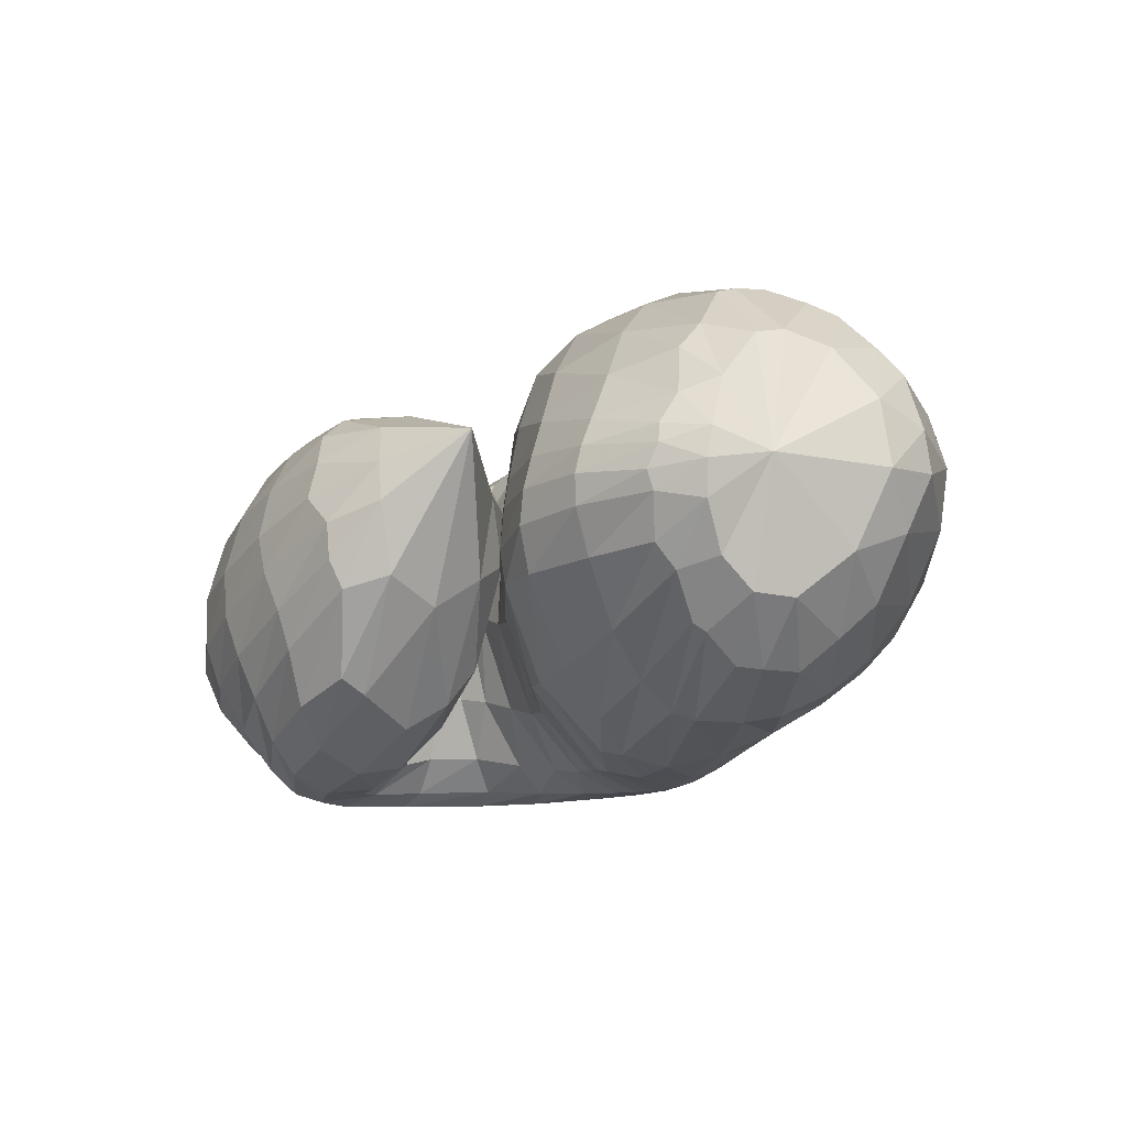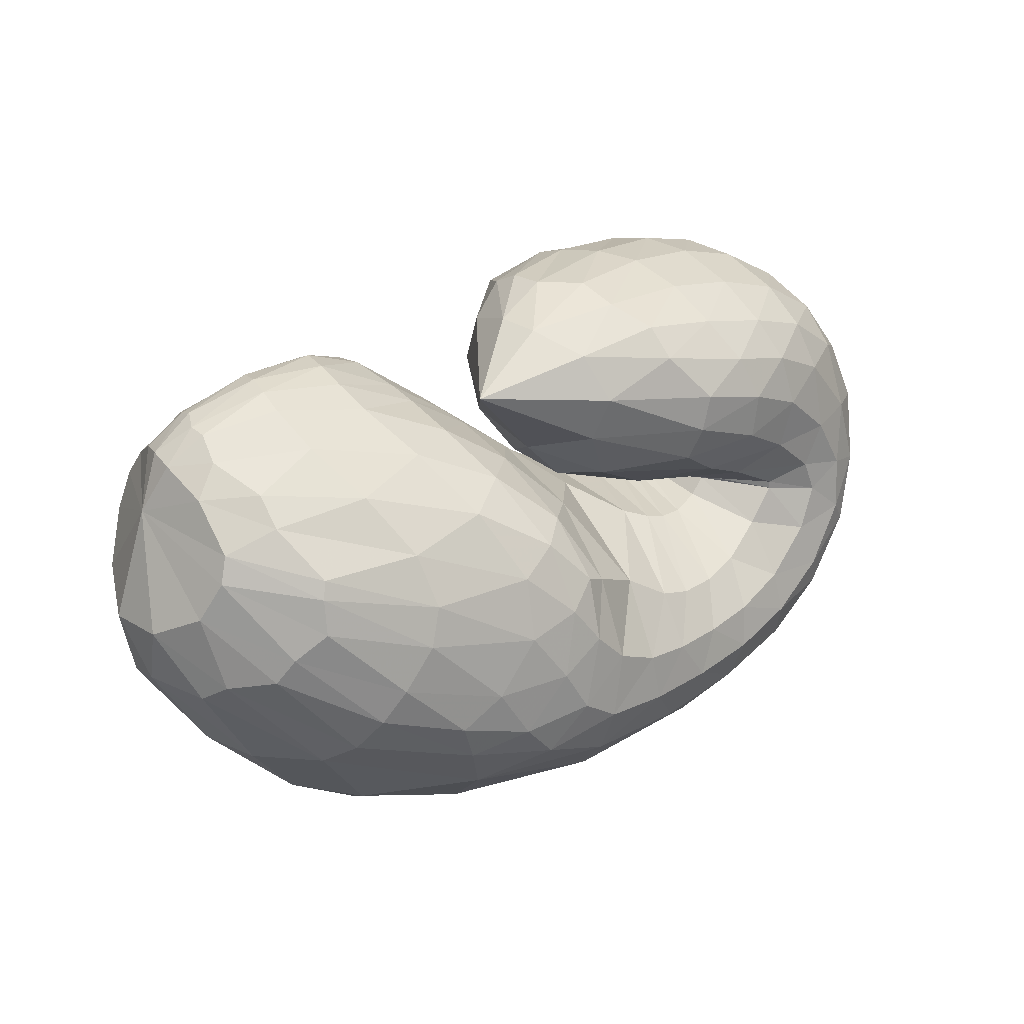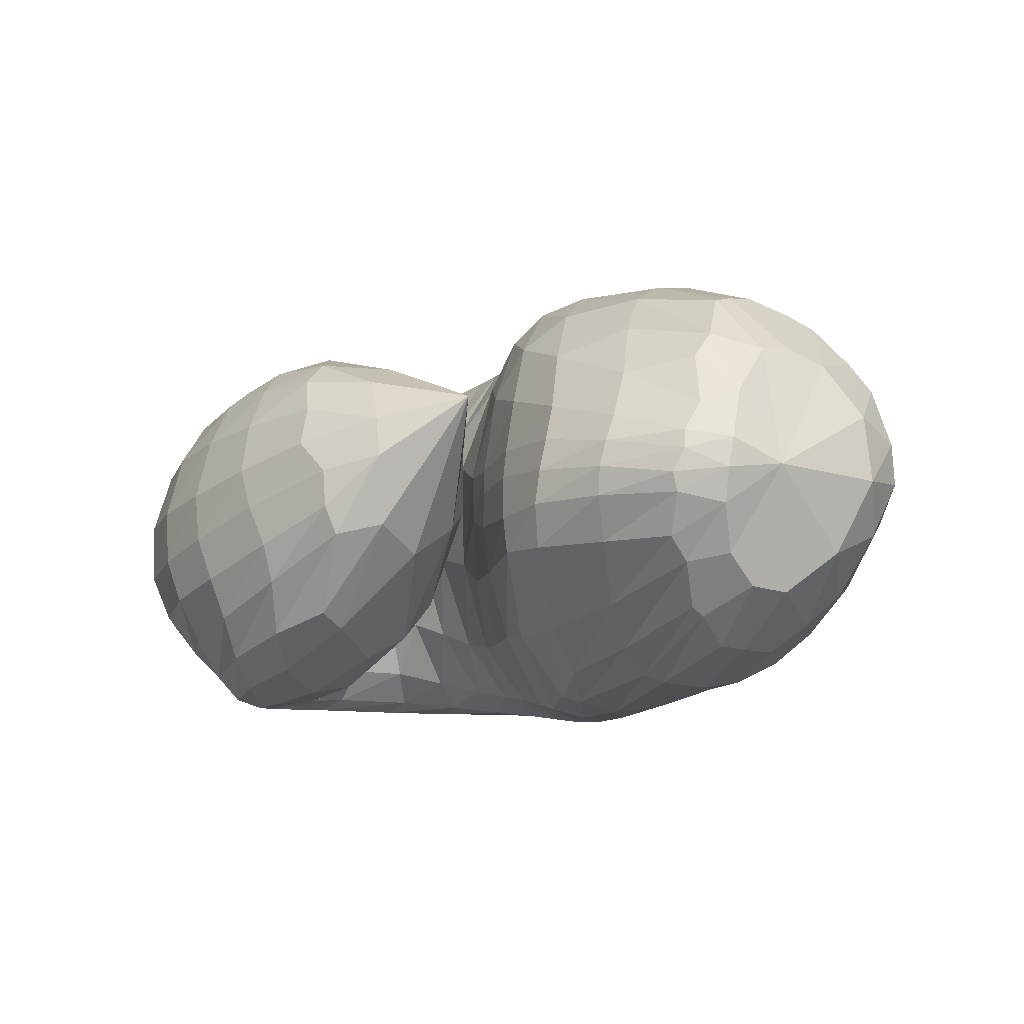
<metadata>
{"format":"obj","ext":"obj","renderer":"f3d","projection":"perspective","resolution":1024,"background":"white","views":[{"elev":-24.5,"azim":-131.6,"up":"+Z"},{"elev":31.6,"azim":-41.3,"up":"+Y"},{"elev":-19.7,"azim":-143.4,"up":"+Z"}]}
</metadata>
<code>
v 58.79 155.4 115.4
v 83.2 181.3 110.3
v 130.7 186.2 120
v 175.4 157.2 130.4
v 208.2 126.4 118.7
v 243.7 109 136.7
v 258.6 107.5 140.9
v 264.3 108.3 140.9
v 251.5 114.4 145.3
v 205.8 131.6 157.4
v 168 176 159
v 79.3 180 123.9
v 130 179.8 144.5
v 172.9 154.2 166.3
v 80.78 169.7 153.1
v 141.4 154.9 189.4
v 173.7 125.2 209.2
v 200.4 109.1 201.7
v 226.4 94.78 205.1
v 256.4 93.3 199
v 282.3 110.9 192.9
v 267.2 122.4 190.3
v 236.2 141.9 193.6
v 84.09 149.6 181.4
v 144.6 115.6 213.6
v 80.04 133.2 187
v 116.5 90.42 210.6
v 162.1 84.04 221.3
v 197.6 70.44 221.5
v 247.8 66.72 215.9
v 295 78.97 207.1
v 314.7 112.6 198.2
v 285.8 148.5 198.2
v 243 165.2 196.2
v 65.61 116.2 177.7
v 128.6 57.96 202.5
v 226.8 42.1 205.8
v 297.6 57.57 199
v 335.2 102.2 188.5
v 324.1 153 181
v 280.9 177.9 182.7
v 232 188.7 176.4
v 51.02 104.8 155.1
v 82.6 52.52 156.5
v 133.8 29.73 163.4
v 259.6 31.02 173.4
v 330.1 64.68 167.5
v 350.8 124.9 156.1
v 328 169.2 145.6
v 282.8 191.4 142.8
v 225.5 197.8 148.1
v 46.57 100.8 121.7
v 96.03 46.1 119.2
v 139.1 26.88 129.8
v 267.5 31.67 141.5
v 330.5 70.65 129.6
v 343.6 122.5 115.1
v 321.8 164.6 109.6
v 276.8 187.6 110.7
v 215.2 195.3 123.3
v 68.09 103.6 86.38
v 112.8 58.6 90.36
v 145 32.03 119
v 229.1 33.74 100.2
v 276.2 46.98 96.67
v 317.5 88.51 94.04
v 318.4 133.7 88.13
v 279.7 169.9 85.23
v 230.5 177.5 91.88
v 86.76 117.7 67.01
v 130.8 82.54 68.81
v 175.6 60.56 74.15
v 210.9 50.88 77.22
v 246.1 52.45 82.47
v 286.8 73.39 85.2
v 310.6 117 81.51
v 284.1 143.1 74.08
v 235.9 146.6 83.27
v 94.25 136.5 66.12
v 160.6 100.1 61.25
v 94.8 153 75.22
v 153.1 135.4 66.9
v 184.6 103.6 65.31
v 208.8 88.76 75.31
v 237.5 79.39 84.97
v 269.2 88.89 95.18
v 285.7 108.1 92.89
v 273.1 116.5 89.31
v 221.8 128.9 105
v 90.25 172 93.19
v 137.2 178.2 97.02
v 173.2 157 100.8
v 68.22 172.3 111.3
v 66.59 171.8 121.2
v 66.5 166.9 138.8
v 63.81 155.4 156.2
v 60.03 147.2 158.7
v 53.36 134.4 154.5
v 45.12 124.1 138
v 45 120.7 116.7
v 57.22 124.4 93.56
v 70.07 136.2 79.82
v 75.39 148.1 79.92
v 76.28 159.6 88.03
v 71.88 169 101.2
v 106.1 187.8 115.4
v 79.19 180.5 117.7
v 83.48 178.6 104.5
v 108.5 185.4 106.7
v 155.2 173 127.1
v 104 187.2 123.9
v 129.7 184 131.2
v 133.1 185.4 109.2
v 152.5 176.7 110.9
v 188.7 145.6 126
v 155.6 171 137.3
v 177.1 155.2 139.6
v 176 157 118
v 229 113.5 128.4
v 192.3 142.1 144.4
v 210.3 125.4 157.1
v 210 110.1 90.98
v 224.8 101.4 96.96
v 193.4 137.7 106.6
v 252.5 107.9 140
v 227.4 112.7 171
v 235.8 109 174.8
v 240.6 97.52 104.4
v 254.1 97.84 110.6
v 264 108 140.8
v 243.1 106.4 175.6
v 252.3 104.8 174.5
v 264.5 100.8 113.8
v 271.8 104.7 113.8
v 263.6 109.6 141.5
v 262.2 106.8 172.4
v 267.3 111.9 171.7
v 273.1 106.6 113
v 272.6 107.4 112.8
v 225 122.3 151.3
v 267 113.1 171.7
v 254.3 117.9 172.1
v 260.8 112.2 113.1
v 233.4 119.9 119.3
v 194.3 145.1 154
v 231.8 125 173.2
v 212 136.8 174.4
v 203.8 133 135.8
v 203.8 154.9 177.5
v 208.1 170.1 181.4
v 205 184.3 170.8
v 197.2 190.2 153.4
v 195.7 190.1 139.2
v 201.6 180.6 117.9
v 202 162.4 111.7
v 196.9 147.8 124.3
v 102.7 184.4 133
v 76.09 175.3 134.2
v 154.7 167.8 156.5
v 103.3 177.2 150.4
v 134.5 170.2 166.8
v 157.2 158.4 179.8
v 173.5 141.9 192.8
v 187.8 136.3 180.1
v 108.6 166 171.7
v 79.23 162.4 163.2
v 162.3 139.8 201.6
v 114.4 150.6 190.3
v 148 134.6 206.1
v 181.3 120.8 207.2
v 162.6 118.9 213.8
v 170.9 105.9 217.4
v 214.8 98.91 205.3
v 181 94.63 218.7
v 196.1 86.71 218.8
v 241.1 92.38 202.6
v 212.8 83.04 217.4
v 231.5 80.62 214.8
v 272.4 100.3 194.2
v 251.3 79.96 211.7
v 271.6 83.64 207.9
v 282.3 113.5 192.7
v 291 94.47 202.9
v 299.6 107 199.6
v 249.9 131.5 191.8
v 296.1 118.1 198
v 280.8 132.2 197.9
v 263.2 143.3 199.2
v 239.2 153.5 196.8
v 114.7 135.5 200.5
v 81.78 144.3 183.6
v 109.5 123.6 203.5
v 129.8 99.66 213.9
v 154.7 98.76 218.7
v 99.14 110.1 202.1
v 70.68 124.6 181.4
v 138.9 82.4 217.3
v 91.94 99.09 198.5
v 120.5 77.47 209.9
v 174.6 74.48 222.1
v 148.8 69.74 217.8
v 222.2 67.81 219.2
v 172.8 58.6 217.6
v 208.6 55.03 216.9
v 272.3 69.93 212
v 242.4 54.82 214
v 272.2 58.56 210
v 312.6 94.97 201.5
v 297.5 68.82 205.5
v 318.5 86.6 199.5
v 304.3 131.5 197.2
v 327.8 107.9 194.2
v 322.7 131.7 191.5
v 265.7 158.3 198.9
v 304.8 153.9 191.4
v 283.8 165.5 193
v 261.4 172.6 192.6
v 232.2 180.1 185.8
v 85.98 87.65 191.3
v 55.38 111.5 163.9
v 176.2 43.1 205.8
v 79.49 79.41 180.7
v 98.54 50.78 175.7
v 132.6 38.82 185.1
v 267.2 47.18 203.3
v 183.2 31.53 189
v 244.8 34.15 190.4
v 321.4 76.85 194.1
v 288.8 44.02 188.1
v 317.8 60.32 183.9
v 336.2 128.3 183.5
v 338.1 86.85 179.1
v 345.6 116.4 174.1
v 304 168.6 181.9
v 340.9 142.7 169.6
v 326.1 163.6 167.5
v 256.6 184.5 180.4
v 305.1 177.9 166.2
v 281.4 186.9 164.8
v 256.4 192.4 163.5
v 225.9 194.4 162.3
v 66.4 74.81 158.3
v 44.86 105.1 134.3
v 104.3 39.28 162.3
v 61.58 73.8 138.5
v 86.16 47.85 140.3
v 191.5 25.58 169.7
v 109.3 34.34 139.2
v 136.5 26.95 141.3
v 303 44.31 171.8
v 198.2 23.72 151
v 268.5 30.83 155.3
v 347 94.27 162.1
v 310.2 46.63 153.3
v 335.6 69.8 147.5
v 343.5 150 150
v 348.9 98.84 140.7
v 350.3 127.6 133
v 306.6 182.9 143.3
v 342.1 150.4 127
v 325.7 169.6 124.2
v 255 196.4 144.8
v 304.5 183.1 123.7
v 280.2 191.4 125.3
v 250.2 196.6 130
v 214.9 197.1 135.9
v 66.56 73.02 119.3
v 53.77 105.2 103.8
v 116.3 35.28 121.1
v 79.97 73.9 98.69
v 106.3 49.9 102.7
v 199.6 23.87 139.6
v 122.2 39.11 110.3
v 140.2 27.54 127.5
v 307.1 48.18 136.1
v 198.2 25.2 131.8
v 253.7 32.71 122.2
v 341.9 96.7 122.1
v 286.8 44.85 114.8
v 306.1 59.77 109.6
v 337 144 111
v 321.5 80.78 105.2
v 331 106.4 101.6
v 301.9 178.4 109.4
v 330 129.3 99.2
v 319.3 151.6 97.48
v 245.1 193.8 115.6
v 302.2 167.3 96.22
v 276.4 180.2 97.36
v 245.4 188.5 103.4
v 214.5 190.1 114.3
v 92.46 79.21 83.06
v 76.23 111.6 75.96
v 126.2 42.67 105.3
v 101.4 88.95 71.76
v 119.9 71.43 78.09
v 192.7 32.03 109.8
v 136.8 55.83 89.2
v 160.7 47.72 91.55
v 255.4 38.26 97.51
v 191.9 42 88.58
v 218 38.95 87.35
v 300.9 65.29 95.98
v 238.6 40.13 87.89
v 260.3 45.7 89.49
v 322.5 110.5 91.3
v 285.8 59.16 90.17
v 303.2 76.78 88.81
v 304.7 153.3 85.6
v 313.9 98.18 86.43
v 315.7 121.9 82.95
v 252.2 177.9 88.02
v 305.5 141.6 79.35
v 283.3 157.9 77.06
v 259.2 164.6 78.5
v 230.4 168.1 88.35
v 109 102.1 63.56
v 89.85 129.7 65.61
v 152.7 68.82 73.6
v 116.2 111.1 61.2
v 146.4 90.08 63.74
v 193.5 54.59 75.26
v 169.9 80.14 64.76
v 183.5 75.97 65.8
v 227.8 49.85 79.93
v 194.1 73.52 67.75
v 208.1 68.81 71.86
v 268.4 60.49 84.45
v 222.6 65.04 76.07
v 238.4 64.85 79.86
v 304.8 94.26 84.7
v 257.4 69.2 83.64
v 275.3 78.45 86.57
v 302 133 77.46
v 293.6 95.34 87.01
v 298.7 112 83.89
v 262.8 145.7 74.86
v 293.2 121.3 80.53
v 280.7 126.4 78.29
v 259.3 130.2 79.75
v 227.6 136.1 92.03
v 125.8 121.9 61.97
v 93.3 149.2 72.93
v 129 128.6 63.78
v 163.1 117.2 62.05
v 175.1 98.15 61.96
v 127.8 142.4 69.63
v 89.49 164.4 86.46
v 168.7 120.6 63.78
v 121.5 159.3 79.6
v 148.8 154.1 76.98
v 192.7 100.9 68.74
v 164.9 149.9 78.38
v 175.3 143.9 81.34
v 222.4 81.88 79.94
v 192.9 126.2 85.92
v 254.2 81.65 90.47
v 282.2 99.84 95.96
v 283.2 112.2 90.7
v 248.3 121.7 93.88
v 112.7 176.6 94.5
v 152.8 174.2 99.61
g foo
f 93 1 94
f 94 12 107
f 107 2 93
f 93 94 107
f 106 2 107
f 107 12 111
f 111 3 106
f 106 107 111
f 12 157 111
f 13 112 157
f 3 111 112
f 112 111 157
f 110 3 112
f 112 13 116
f 116 4 110
f 110 112 116
f 13 159 116
f 14 117 159
f 4 116 117
f 117 116 159
f 115 4 117
f 117 14 120
f 120 5 115
f 115 117 120
f 5 120 121
f 14 164 120
f 18 121 164
f 121 120 164
f 14 163 164
f 17 170 163
f 18 164 170
f 164 163 170
f 119 5 121
f 121 18 126
f 126 6 119
f 119 121 126
f 18 173 126
f 19 127 173
f 6 126 127
f 127 126 173
f 125 6 127
f 127 19 131
f 131 7 125
f 125 127 131
f 19 176 131
f 20 132 176
f 7 131 132
f 132 131 176
f 130 7 132
f 132 20 136
f 136 8 130
f 130 132 136
f 20 179 136
f 21 137 179
f 8 136 137
f 137 136 179
f 135 8 137
f 137 21 141
f 141 9 135
f 135 137 141
f 21 182 141
f 22 142 182
f 9 141 142
f 142 141 182
f 140 9 142
f 142 22 146
f 146 10 140
f 140 142 146
f 22 185 146
f 23 147 185
f 10 146 147
f 147 146 185
f 145 10 147
f 147 23 149
f 149 11 145
f 145 147 149
f 94 1 95
f 95 15 158
f 158 12 94
f 94 95 158
f 157 12 158
f 158 15 160
f 160 13 157
f 157 158 160
f 15 165 160
f 16 161 165
f 13 160 161
f 161 160 165
f 159 13 161
f 161 16 162
f 162 14 159
f 159 161 162
f 16 167 162
f 17 163 167
f 14 162 163
f 163 162 167
f 95 1 96
f 96 24 166
f 166 15 95
f 95 96 166
f 165 15 166
f 166 24 168
f 168 16 165
f 165 166 168
f 24 190 168
f 25 169 190
f 16 168 169
f 169 168 190
f 167 16 169
f 169 25 171
f 171 17 167
f 167 169 171
f 17 171 172
f 25 194 171
f 28 172 194
f 172 171 194
f 25 193 194
f 27 197 193
f 28 194 197
f 194 193 197
f 170 17 172
f 172 28 174
f 174 18 170
f 170 172 174
f 28 200 174
f 29 175 200
f 18 174 175
f 175 174 200
f 173 18 175
f 175 29 177
f 177 19 173
f 173 175 177
f 29 202 177
f 30 178 202
f 19 177 178
f 178 177 202
f 176 19 178
f 178 30 180
f 180 20 176
f 176 178 180
f 30 205 180
f 31 181 205
f 20 180 181
f 181 180 205
f 179 20 181
f 181 31 183
f 183 21 179
f 179 181 183
f 31 208 183
f 32 184 208
f 21 183 184
f 184 183 208
f 182 21 184
f 184 32 186
f 186 22 182
f 182 184 186
f 32 211 186
f 33 187 211
f 22 186 187
f 187 186 211
f 185 22 187
f 187 33 188
f 188 23 185
f 185 187 188
f 33 214 188
f 34 189 214
f 23 188 189
f 189 188 214
f 23 189 149
f 34 150 189
f 11 149 150
f 150 149 189
f 96 1 97
f 97 26 191
f 191 24 96
f 96 97 191
f 190 24 191
f 191 26 192
f 192 25 190
f 190 191 192
f 26 195 192
f 27 193 195
f 25 192 193
f 193 192 195
f 97 1 98
f 98 35 196
f 196 26 97
f 97 98 196
f 195 26 196
f 196 35 198
f 198 27 195
f 195 196 198
f 35 219 198
f 36 199 219
f 27 198 199
f 199 198 219
f 197 27 199
f 199 36 201
f 201 28 197
f 197 199 201
f 200 28 201
f 201 36 203
f 203 29 200
f 200 201 203
f 36 221 203
f 37 204 221
f 29 203 204
f 204 203 221
f 202 29 204
f 204 37 206
f 206 30 202
f 202 204 206
f 37 225 206
f 38 207 225
f 30 206 207
f 207 206 225
f 205 30 207
f 207 38 209
f 209 31 205
f 205 207 209
f 38 228 209
f 39 210 228
f 31 209 210
f 210 209 228
f 208 31 210
f 210 39 212
f 212 32 208
f 208 210 212
f 39 231 212
f 40 213 231
f 32 212 213
f 213 212 231
f 211 32 213
f 213 40 215
f 215 33 211
f 211 213 215
f 40 234 215
f 41 216 234
f 33 215 216
f 216 215 234
f 214 33 216
f 216 41 217
f 217 34 214
f 214 216 217
f 41 237 217
f 42 218 237
f 34 217 218
f 218 217 237
f 34 218 150
f 42 151 218
f 11 150 151
f 151 150 218
f 98 1 99
f 99 43 220
f 220 35 98
f 98 99 220
f 219 35 220
f 220 43 222
f 222 36 219
f 219 220 222
f 43 242 222
f 44 223 242
f 36 222 223
f 223 222 242
f 44 244 223
f 45 224 244
f 36 223 224
f 224 223 244
f 221 36 224
f 224 45 226
f 226 37 221
f 221 224 226
f 45 247 226
f 46 227 247
f 37 226 227
f 227 226 247
f 225 37 227
f 227 46 229
f 229 38 225
f 225 227 229
f 46 250 229
f 47 230 250
f 38 229 230
f 230 229 250
f 228 38 230
f 230 47 232
f 232 39 228
f 228 230 232
f 47 253 232
f 48 233 253
f 39 232 233
f 233 232 253
f 231 39 233
f 233 48 235
f 235 40 231
f 231 233 235
f 48 256 235
f 49 236 256
f 40 235 236
f 236 235 256
f 234 40 236
f 236 49 238
f 238 41 234
f 234 236 238
f 49 259 238
f 50 239 259
f 41 238 239
f 239 238 259
f 237 41 239
f 239 50 240
f 240 42 237
f 237 239 240
f 50 262 240
f 51 241 262
f 42 240 241
f 241 240 262
f 42 241 151
f 51 152 241
f 11 151 152
f 152 151 241
f 99 1 100
f 100 52 243
f 243 43 99
f 99 100 243
f 242 43 243
f 243 52 245
f 245 44 242
f 242 243 245
f 52 267 245
f 53 246 267
f 44 245 246
f 246 245 267
f 244 44 246
f 246 53 248
f 248 45 244
f 244 246 248
f 53 269 248
f 54 249 269
f 45 248 249
f 249 248 269
f 247 45 249
f 249 54 251
f 251 46 247
f 247 249 251
f 54 272 251
f 55 252 272
f 46 251 252
f 252 251 272
f 250 46 252
f 252 55 254
f 254 47 250
f 250 252 254
f 55 275 254
f 56 255 275
f 47 254 255
f 255 254 275
f 253 47 255
f 255 56 257
f 257 48 253
f 253 255 257
f 56 278 257
f 57 258 278
f 48 257 258
f 258 257 278
f 256 48 258
f 258 57 260
f 260 49 256
f 256 258 260
f 57 281 260
f 58 261 281
f 49 260 261
f 261 260 281
f 259 49 261
f 261 58 263
f 263 50 259
f 259 261 263
f 58 284 263
f 59 264 284
f 50 263 264
f 264 263 284
f 262 50 264
f 264 59 265
f 265 51 262
f 262 264 265
f 59 287 265
f 60 266 287
f 51 265 266
f 266 265 287
f 51 266 152
f 60 153 266
f 11 152 153
f 153 152 266
f 100 1 101
f 101 61 268
f 268 52 100
f 100 101 268
f 267 52 268
f 268 61 270
f 270 53 267
f 267 268 270
f 61 292 270
f 62 271 292
f 53 270 271
f 271 270 292
f 269 53 271
f 271 62 273
f 273 54 269
f 269 271 273
f 62 294 273
f 63 274 294
f 54 273 274
f 274 273 294
f 272 54 274
f 274 63 276
f 276 55 272
f 272 274 276
f 63 297 276
f 64 277 297
f 55 276 277
f 277 276 297
f 275 55 277
f 277 64 279
f 279 56 275
f 275 277 279
f 64 300 279
f 65 280 300
f 56 279 280
f 280 279 300
f 278 56 280
f 280 65 282
f 282 57 278
f 278 280 282
f 65 303 282
f 66 283 303
f 57 282 283
f 283 282 303
f 281 57 283
f 283 66 285
f 285 58 281
f 281 283 285
f 66 306 285
f 67 286 306
f 58 285 286
f 286 285 306
f 284 58 286
f 286 67 288
f 288 59 284
f 284 286 288
f 67 309 288
f 68 289 309
f 59 288 289
f 289 288 309
f 287 59 289
f 289 68 290
f 290 60 287
f 287 289 290
f 68 312 290
f 69 291 312
f 60 290 291
f 291 290 312
f 60 291 153
f 69 154 291
f 11 153 154
f 154 153 291
f 101 1 102
f 102 70 293
f 293 61 101
f 101 102 293
f 292 61 293
f 293 70 295
f 295 62 292
f 292 293 295
f 70 317 295
f 71 296 317
f 62 295 296
f 296 295 317
f 294 62 296
f 296 71 298
f 298 63 294
f 294 296 298
f 71 319 298
f 72 299 319
f 63 298 299
f 299 298 319
f 297 63 299
f 299 72 301
f 301 64 297
f 297 299 301
f 72 322 301
f 73 302 322
f 64 301 302
f 302 301 322
f 300 64 302
f 302 73 304
f 304 65 300
f 300 302 304
f 73 325 304
f 74 305 325
f 65 304 305
f 305 304 325
f 303 65 305
f 305 74 307
f 307 66 303
f 303 305 307
f 74 328 307
f 75 308 328
f 66 307 308
f 308 307 328
f 306 66 308
f 308 75 310
f 310 67 306
f 306 308 310
f 75 331 310
f 76 311 331
f 67 310 311
f 311 310 331
f 309 67 311
f 311 76 313
f 313 68 309
f 309 311 313
f 76 334 313
f 77 314 334
f 68 313 314
f 314 313 334
f 312 68 314
f 314 77 315
f 315 69 312
f 312 314 315
f 77 337 315
f 78 316 337
f 69 315 316
f 316 315 337
f 69 316 154
f 78 155 316
f 11 154 155
f 155 154 316
f 102 1 103
f 103 79 318
f 318 70 102
f 102 103 318
f 317 70 318
f 318 79 320
f 320 71 317
f 317 318 320
f 79 342 320
f 80 321 342
f 71 320 321
f 321 320 342
f 319 71 321
f 321 80 323
f 323 72 319
f 319 321 323
f 72 323 324
f 80 346 323
f 83 324 346
f 324 323 346
f 80 345 346
f 82 349 345
f 83 346 349
f 346 345 349
f 322 72 324
f 324 83 326
f 326 73 322
f 322 324 326
f 83 352 326
f 84 327 352
f 73 326 327
f 327 326 352
f 325 73 327
f 327 84 329
f 329 74 325
f 325 327 329
f 84 355 329
f 85 330 355
f 74 329 330
f 330 329 355
f 328 74 330
f 330 85 332
f 332 75 328
f 328 330 332
f 85 357 332
f 86 333 357
f 75 332 333
f 333 332 357
f 331 75 333
f 333 86 335
f 335 76 331
f 331 333 335
f 86 358 335
f 87 336 358
f 76 335 336
f 336 335 358
f 334 76 336
f 336 87 338
f 338 77 334
f 334 336 338
f 87 359 338
f 88 339 359
f 77 338 339
f 339 338 359
f 337 77 339
f 339 88 340
f 340 78 337
f 337 339 340
f 88 360 340
f 89 341 360
f 78 340 341
f 341 340 360
f 78 341 155
f 89 156 341
f 11 155 156
f 156 155 341
f 103 1 104
f 104 81 343
f 343 79 103
f 103 104 343
f 342 79 343
f 343 81 344
f 344 80 342
f 342 343 344
f 81 347 344
f 82 345 347
f 80 344 345
f 345 344 347
f 104 1 105
f 105 90 348
f 348 81 104
f 104 105 348
f 347 81 348
f 348 90 350
f 350 82 347
f 347 348 350
f 90 361 350
f 91 351 361
f 82 350 351
f 351 350 361
f 349 82 351
f 351 91 353
f 353 83 349
f 349 351 353
f 91 362 353
f 92 354 362
f 83 353 354
f 354 353 362
f 352 83 354
f 354 92 356
f 356 84 352
f 352 354 356
f 84 356 122
f 92 124 356
f 5 122 124
f 124 122 356
f 92 118 124
f 4 115 118
f 5 124 115
f 118 115 124
f 355 84 122
f 122 5 123
f 123 85 355
f 122 123 355
f 5 119 123
f 6 128 119
f 85 123 128
f 123 119 128
f 357 85 128
f 128 6 129
f 129 86 357
f 128 129 357
f 6 125 129
f 7 133 125
f 86 129 133
f 129 125 133
f 358 86 133
f 133 7 134
f 134 87 358
f 133 134 358
f 7 130 134
f 8 138 130
f 87 134 138
f 134 130 138
f 359 87 138
f 138 8 139
f 139 88 359
f 138 139 359
f 8 135 139
f 9 143 135
f 88 139 143
f 139 135 143
f 360 88 143
f 143 9 144
f 144 89 360
f 143 144 360
f 9 140 144
f 10 148 140
f 89 144 148
f 144 140 148
f 89 148 156
f 10 145 148
f 11 156 145
f 148 145 156
f 1 93 105
f 2 108 93
f 90 105 108
f 105 93 108
f 361 90 108
f 108 2 109
f 109 91 361
f 108 109 361
f 2 106 109
f 3 113 106
f 91 109 113
f 109 106 113
f 362 91 113
f 113 3 114
f 114 92 362
f 113 114 362
f 3 110 114
f 4 118 110
f 92 114 118
f 114 110 118
g

</code>
